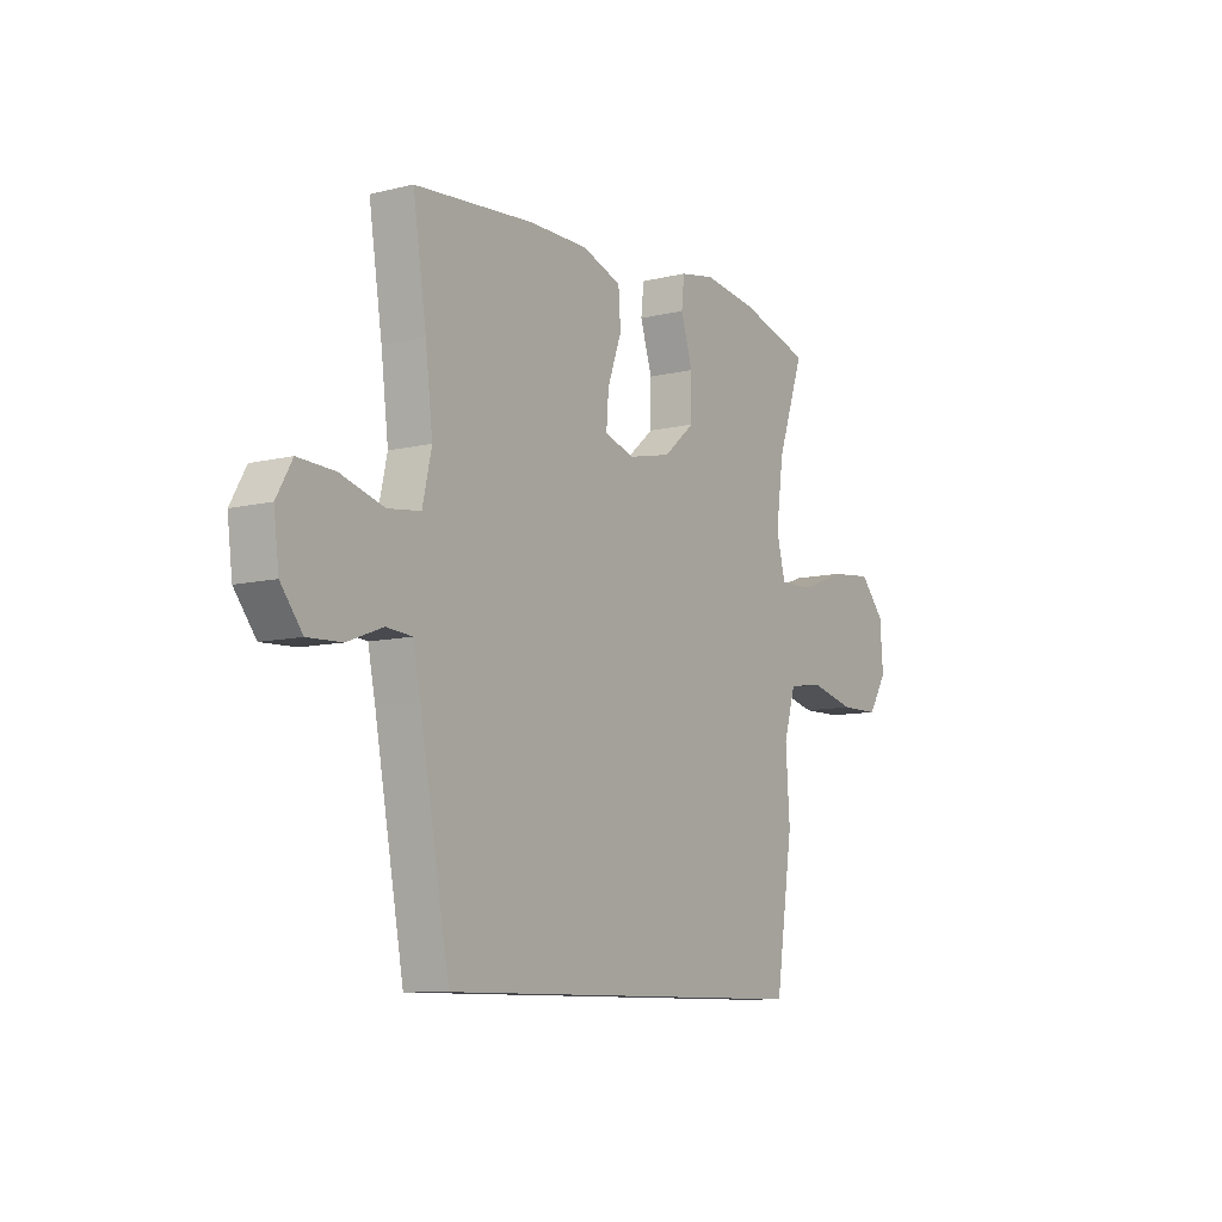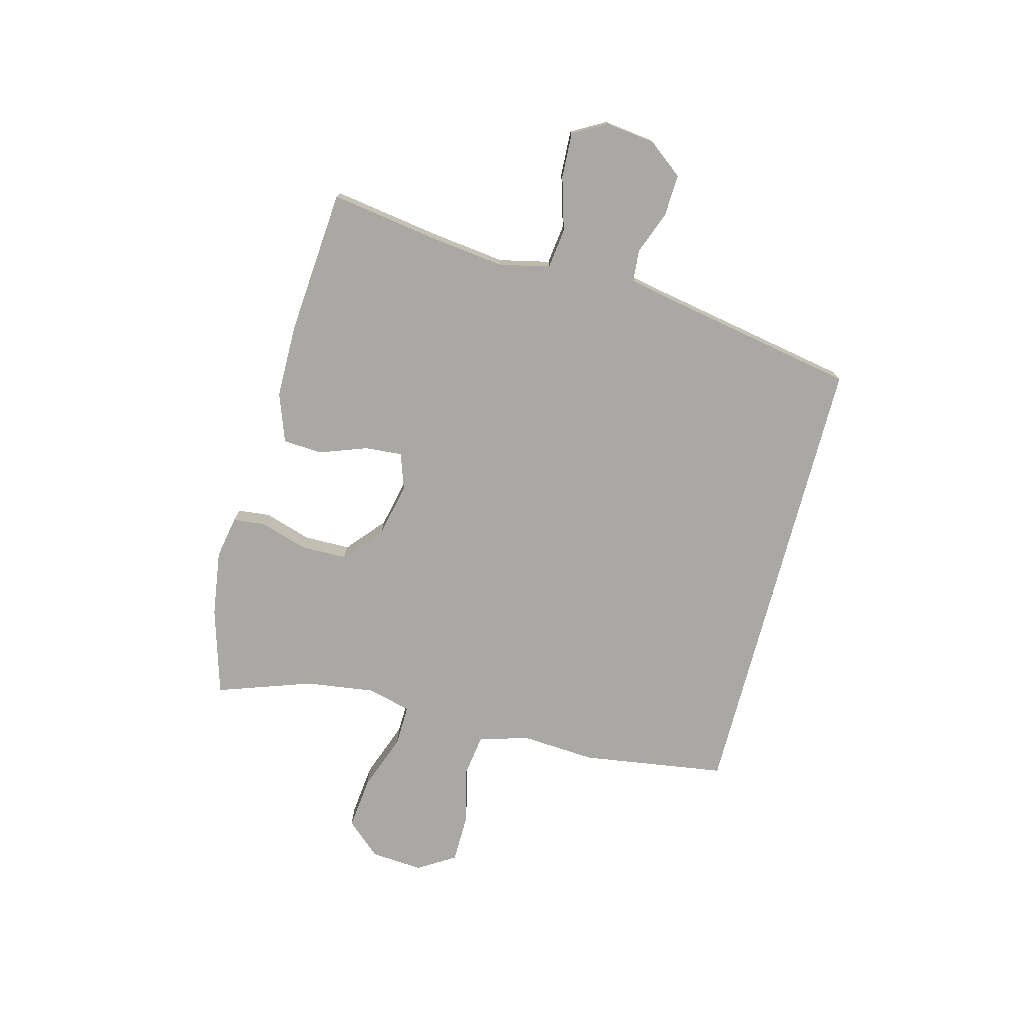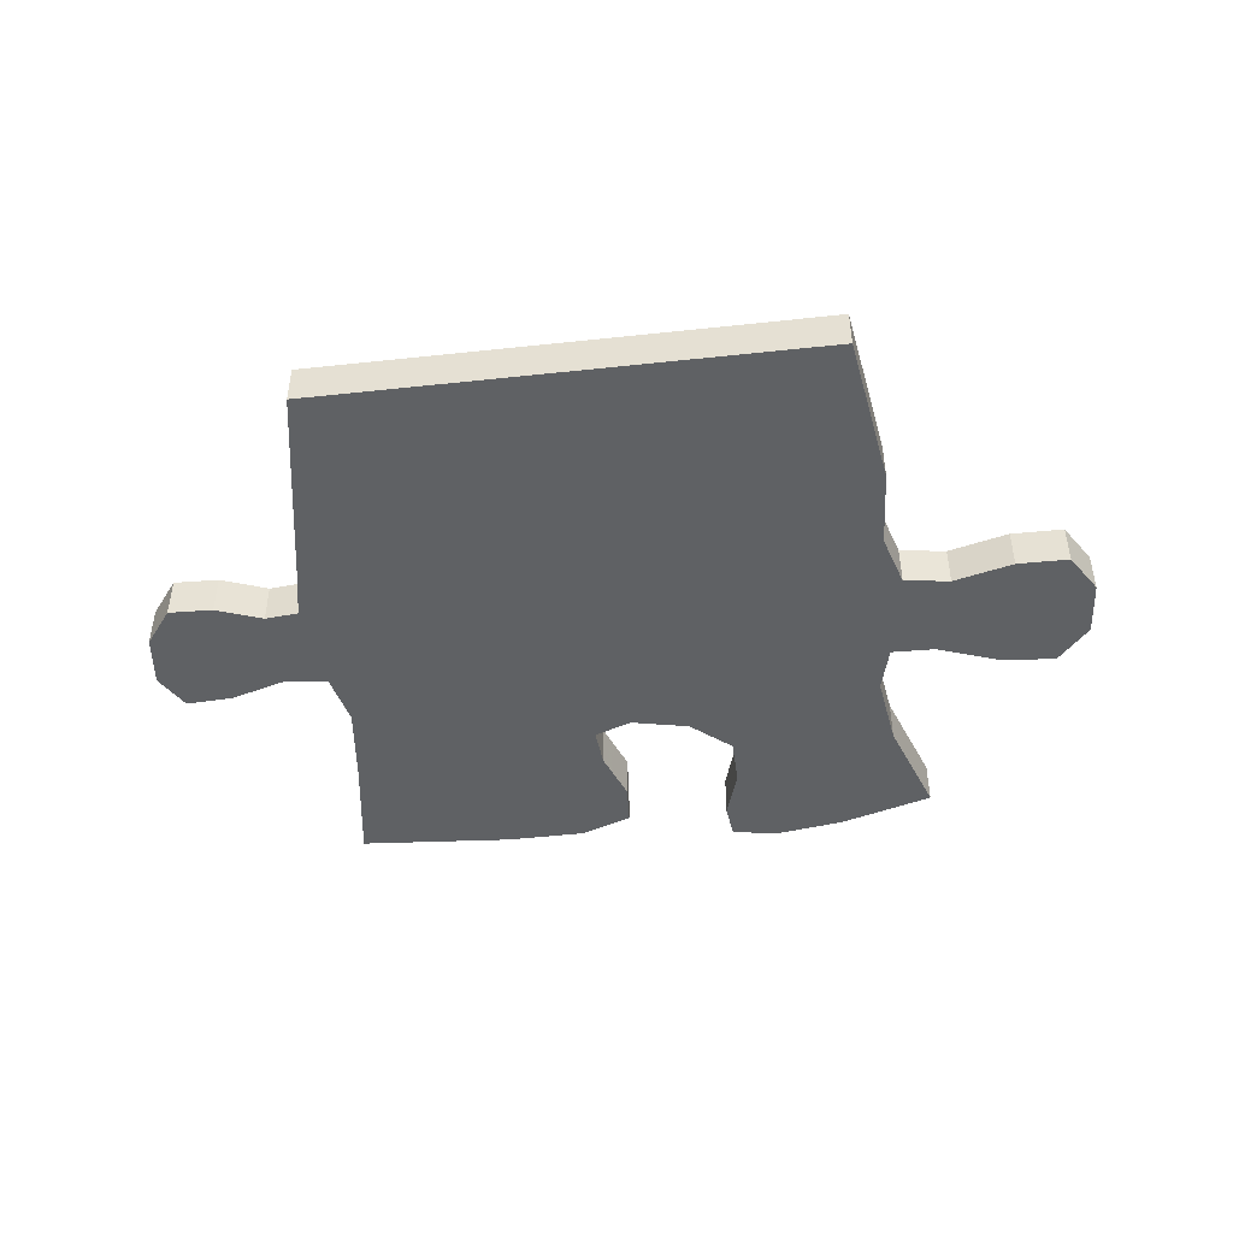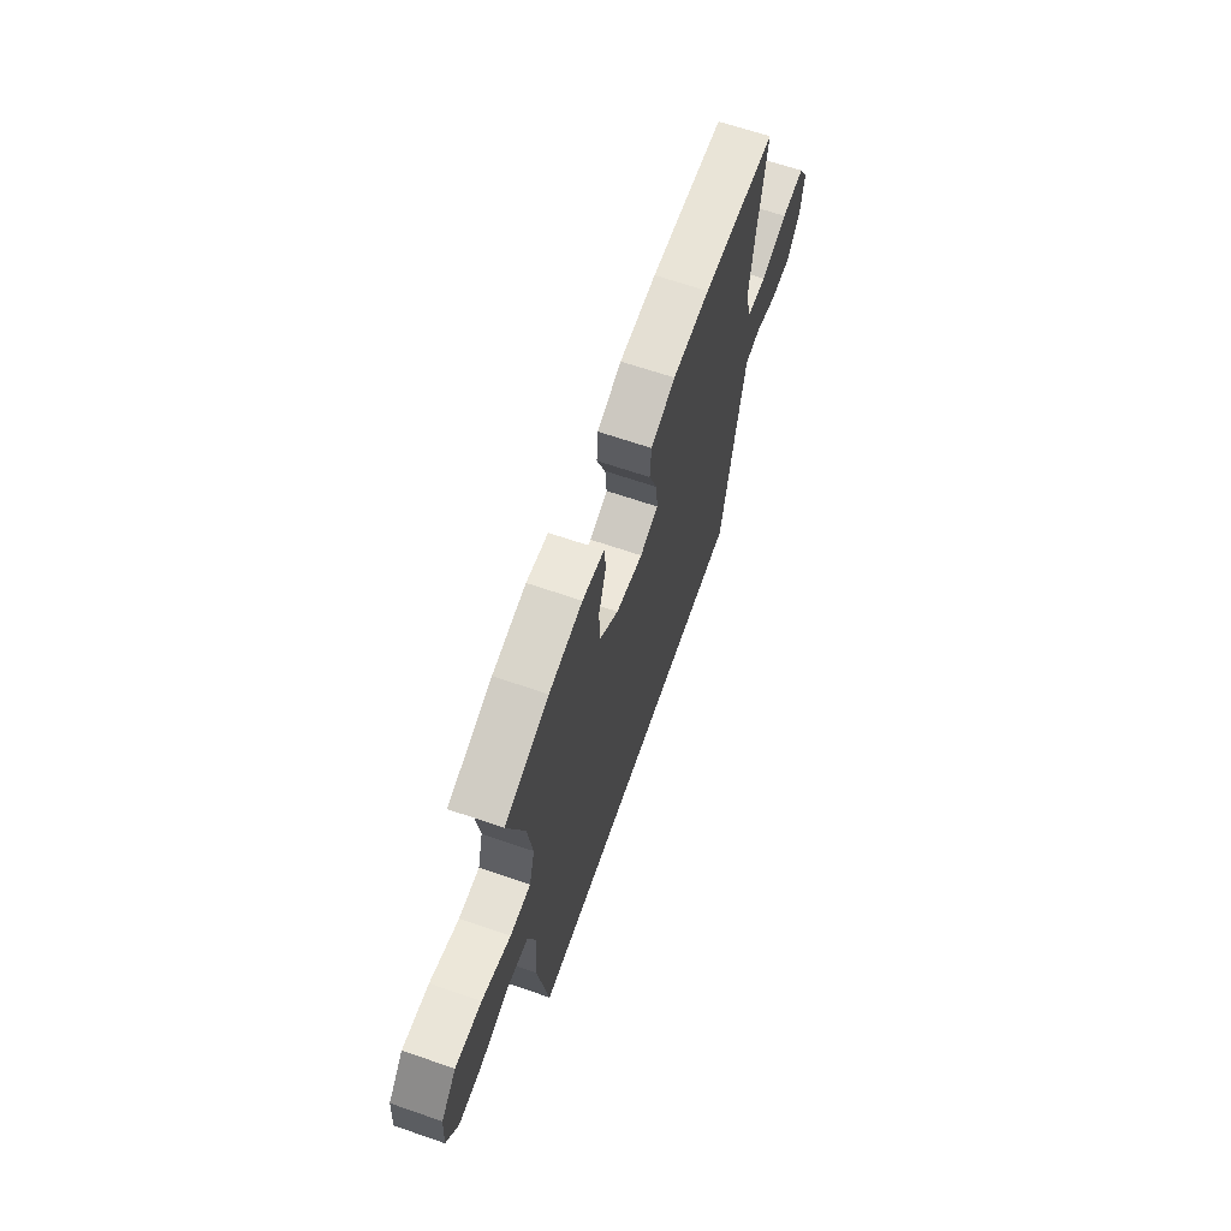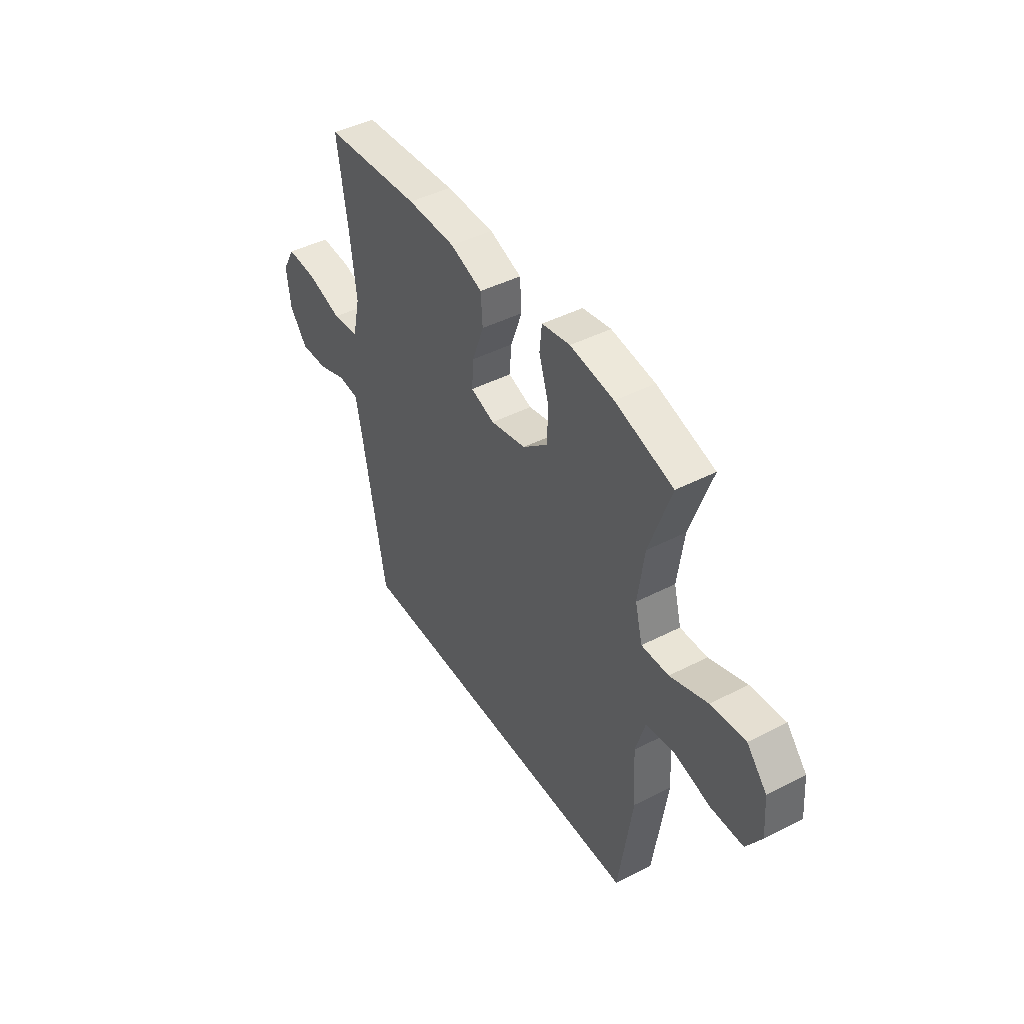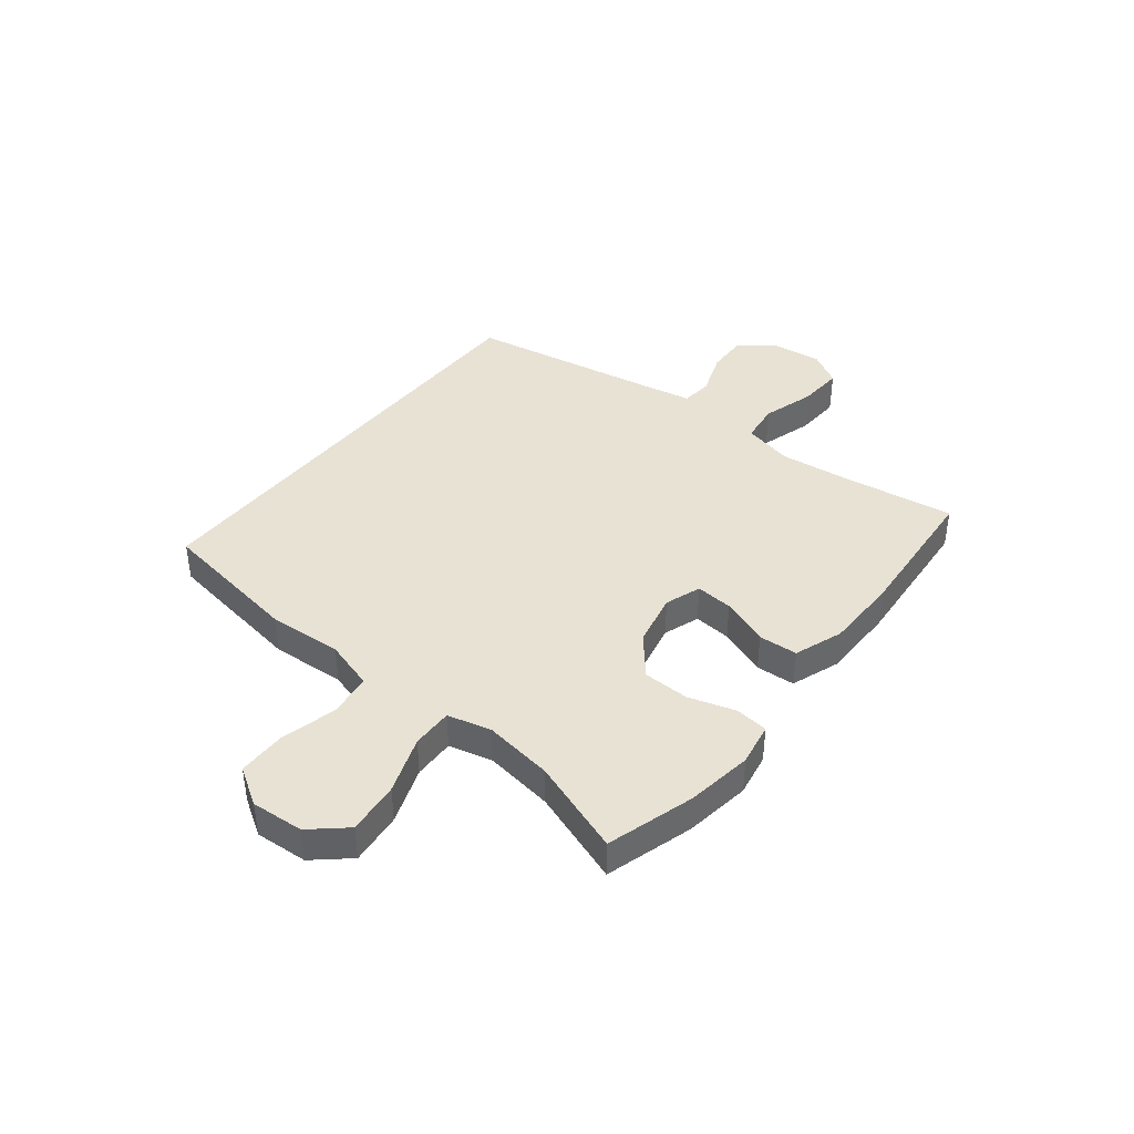
<metadata>
{"format":"obj","ext":"obj","renderer":"f3d","projection":"perspective","resolution":1024,"background":"white","views":[{"elev":-9.3,"azim":122.9,"up":"+Z"},{"elev":-75.2,"azim":75.3,"up":"+Y"},{"elev":-45.8,"azim":-172.9,"up":"+Y"},{"elev":66.0,"azim":-70.9,"up":"+Z"},{"elev":44.2,"azim":-121.0,"up":"+Z"},{"elev":40.8,"azim":-51.4,"up":"+Y"}]}
</metadata>
<code>
v 0.409 0.07 -0.5
v -0.415 0.07 -0.5
v -0.453 0.07 -0.244
v -0.444 0.07 -0.113
v -0.47 0.07 -0.025
v -0.546 0.07 -0.014
v -0.646 0.07 -0.039
v -0.732 0.07 -0.038
v -0.773 0.07 0.028
v -0.766 0.07 0.121
v -0.712 0.07 0.182
v -0.619 0.07 0.172
v -0.518 0.07 0.135
v -0.445 0.07 0.133
v -0.425 0.07 0.21
v -0.442 0.07 0.333
v -0.5 0.07 0.5
v -0.345 0.07 0.546
v -0.228 0.07 0.563
v -0.152 0.07 0.549
v -0.146 0.07 0.491
v -0.172 0.07 0.408
v -0.171 0.07 0.326
v -0.103 0.07 0.268
v -0.008 0.07 0.247
v 0.056 0.07 0.269
v 0.051 0.07 0.335
v 0.02 0.07 0.42
v 0.025 0.07 0.489
v 0.111 0.07 0.52
v 0.241 0.07 0.521
v 0.5 0.07 0.5
v 0.471 0.07 0.309
v 0.455 0.07 0.176
v 0.475 0.07 0.087
v 0.546 0.07 0.078
v 0.64 0.07 0.106
v 0.72 0.07 0.11
v 0.754 0.07 0.05
v 0.743 0.07 -0.038
v 0.696 0.07 -0.099
v 0.622 0.07 -0.096
v 0.545 0.07 -0.067
v 0.489 0.07 -0.072
v 0.473 0.07 -0.151
v 0.409 0 -0.5
v -0.415 0 -0.5
v -0.453 0 -0.244
v -0.444 0 -0.113
v -0.47 0 -0.025
v -0.546 0 -0.014
v -0.646 0 -0.039
v -0.732 0 -0.038
v -0.773 0 0.028
v -0.766 0 0.121
v -0.712 0 0.182
v -0.619 0 0.172
v -0.518 0 0.135
v -0.445 0 0.133
v -0.425 0 0.21
v -0.442 0 0.333
v -0.5 0 0.5
v -0.345 0 0.546
v -0.228 0 0.563
v -0.152 0 0.549
v -0.146 0 0.491
v -0.172 0 0.408
v -0.171 0 0.326
v -0.103 0 0.268
v -0.008 0 0.247
v 0.056 0 0.269
v 0.051 0 0.335
v 0.02 0 0.42
v 0.025 0 0.489
v 0.111 0 0.52
v 0.241 0 0.521
v 0.5 0 0.5
v 0.471 0 0.309
v 0.455 0 0.176
v 0.475 0 0.087
v 0.546 0 0.078
v 0.64 0 0.106
v 0.72 0 0.11
v 0.754 0 0.05
v 0.743 0 -0.038
v 0.696 0 -0.099
v 0.622 0 -0.096
v 0.545 0 -0.067
v 0.489 0 -0.072
v 0.473 0 -0.151
f 41 42 43
f 40 41 43
f 39 40 43
f 38 39 43
f 37 38 43
f 36 37 43
f 35 36 43 44
f 34 35 44 45
f 31 32 33
f 30 31 33
f 29 30 33
f 28 29 33
f 27 28 33
f 26 27 33 34
f 2 3 4
f 1 2 4
f 45 1 4
f 34 45 4
f 26 34 4
f 25 26 4
f 20 21 22
f 19 20 22
f 18 19 22
f 17 18 22
f 16 17 22
f 15 16 22 23
f 14 15 23 24
f 11 12 13
f 10 11 13
f 9 10 13
f 8 9 13
f 7 8 13
f 6 7 13
f 5 6 13 14
f 14 24 25
f 5 14 25
f 4 5 25
f 88 87 86
f 88 86 85
f 88 85 84
f 88 84 83
f 88 83 82
f 88 82 81
f 89 88 81 80
f 90 89 80 79
f 78 77 76
f 78 76 75
f 78 75 74
f 78 74 73
f 78 73 72
f 79 78 72 71
f 49 48 47
f 49 47 46
f 49 46 90
f 49 90 79
f 49 79 71
f 49 71 70
f 67 66 65
f 67 65 64
f 67 64 63
f 67 63 62
f 67 62 61
f 68 67 61 60
f 69 68 60 59
f 58 57 56
f 58 56 55
f 58 55 54
f 58 54 53
f 58 53 52
f 58 52 51
f 59 58 51 50
f 70 69 59
f 70 59 50
f 70 50 49
f 1 46 47 2
f 2 47 48 3
f 3 48 49 4
f 4 49 50 5
f 5 50 51 6
f 6 51 52 7
f 7 52 53 8
f 8 53 54 9
f 9 54 55 10
f 10 55 56 11
f 11 56 57 12
f 12 57 58 13
f 13 58 59 14
f 14 59 60 15
f 15 60 61 16
f 16 61 62 17
f 17 62 63 18
f 18 63 64 19
f 19 64 65 20
f 20 65 66 21
f 21 66 67 22
f 22 67 68 23
f 23 68 69 24
f 24 69 70 25
f 25 70 71 26
f 26 71 72 27
f 27 72 73 28
f 28 73 74 29
f 29 74 75 30
f 30 75 76 31
f 31 76 77 32
f 32 77 78 33
f 33 78 79 34
f 34 79 80 35
f 35 80 81 36
f 36 81 82 37
f 37 82 83 38
f 38 83 84 39
f 39 84 85 40
f 40 85 86 41
f 41 86 87 42
f 42 87 88 43
f 43 88 89 44
f 44 89 90 45
f 45 90 46 1

</code>
